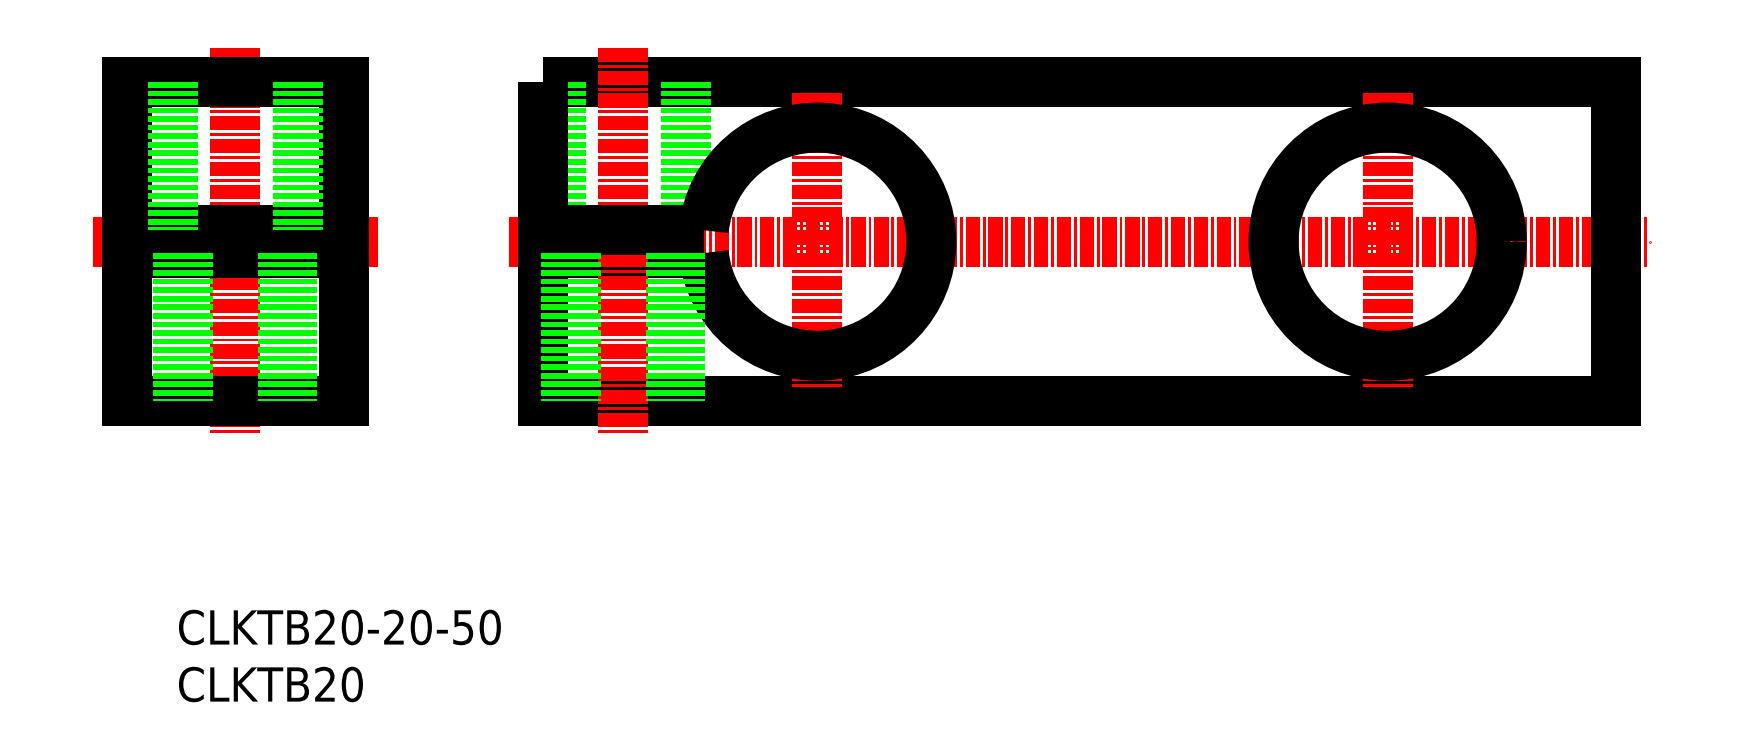
<metadata>
{"format":"dxf","ext":"dxf","renderer":"ezdxf+matplotlib","layout":"modelspace","background":"white","min_lineweight":24,"dpi":150}
</metadata>
<code>
0
SECTION
2
ENTITIES
0
LINE
8
CENTER
10
25
20
50
30
0
11
125
21
50
31
0
0
POLYLINE
8
0
66
     1
10
0
20
0
30
0
0
VERTEX
8
0
10
28
20
64
30
0
0
VERTEX
8
0
10
122
20
64
30
0
0
VERTEX
8
0
10
122
20
36
30
0
0
VERTEX
8
0
10
28
20
36
30
0
0
VERTEX
8
0
10
28
20
49
30
0
0
VERTEX
8
0
10
42.05
20
49
30
0
0
SEQEND
8
0
0
LINE
8
CENTER
10
1
20
67
30
0
11
1
21
33
31
0
0
LINE
8
CENTER
10
52
20
63
30
0
11
52
21
37
31
0
0
LINE
8
CENTER
10
35
20
67
30
0
11
35
21
33
31
0
0
LINE
8
0
10
40.5
20
64
30
0
11
40.5
21
51
31
0
0
LINE
8
0
10
29.5
20
64
30
0
11
29.5
21
51
31
0
0
ARC
8
0
10
52
20
50
30
0
40
10
50
185.7
51
174.3
0
POLYLINE
8
0
66
     1
10
0
20
0
30
0
0
VERTEX
8
0
10
42.05
20
51
30
0
0
VERTEX
8
0
10
28
20
51
30
0
0
VERTEX
8
0
10
28
20
64
30
0
0
SEQEND
8
0
0
LINE
8
0
10
10.5
20
64
30
0
11
10.5
21
36
31
0
0
LINE
8
0
10
-8.5
20
64
30
0
11
-8.5
21
36
31
0
0
LINE
8
CENTER
10
-11.5
20
50
30
0
11
13.5
21
50
31
0
0
LINE
8
0
10
10.5
20
36
30
0
11
-8.5
21
36
31
0
0
LINE
8
0
10
-8.5
20
49
30
0
11
10.5
21
49
31
0
0
LINE
8
0
10
-8.5
20
51
30
0
11
10.5
21
51
31
0
0
LINE
8
0
10
30
20
49
30
0
11
30
21
36
31
0
0
LINE
8
0
10
40
20
49
30
0
11
40
21
36
31
0
0
LINE
8
0
10
-8.5
20
64
30
0
11
10.5
21
64
31
0
0
LINE
8
CENTER
10
102
20
63
30
0
11
102
21
37
31
0
0
CIRCLE
8
0
10
102
20
50
30
0
40
10
0
TEXT
8
0
10
-4.162
20
9.682
30
0
40
3
1
CLKTB20
11
-4.162
21
11.18
31
0
73
     2
0
TEXT
8
0
10
-4.162
20
14.68
30
0
40
3
1
CLKTB20-20-50
11
-4.162
21
16.18
31
0
73
     2
0
LINE
8
0
10
39.19
20
49
30
0
11
39.19
21
36
31
0
0
LINE
8
0
10
30.81
20
49
30
0
11
30.81
21
36
31
0
0
LINE
8
0
10
6.5
20
64
30
0
11
6.5
21
51
31
0
0
LINE
8
0
10
-4.5
20
64
30
0
11
-4.5
21
51
31
0
0
LINE
8
0
10
-4
20
49
30
0
11
-4
21
36
31
0
0
LINE
8
0
10
-3.188
20
49
30
0
11
-3.188
21
36
31
0
0
LINE
8
0
10
6
20
49
30
0
11
6
21
36
31
0
0
LINE
8
0
10
5.188
20
49
30
0
11
5.188
21
36
31
0
0
ENDSEC
0
EOF

</code>
